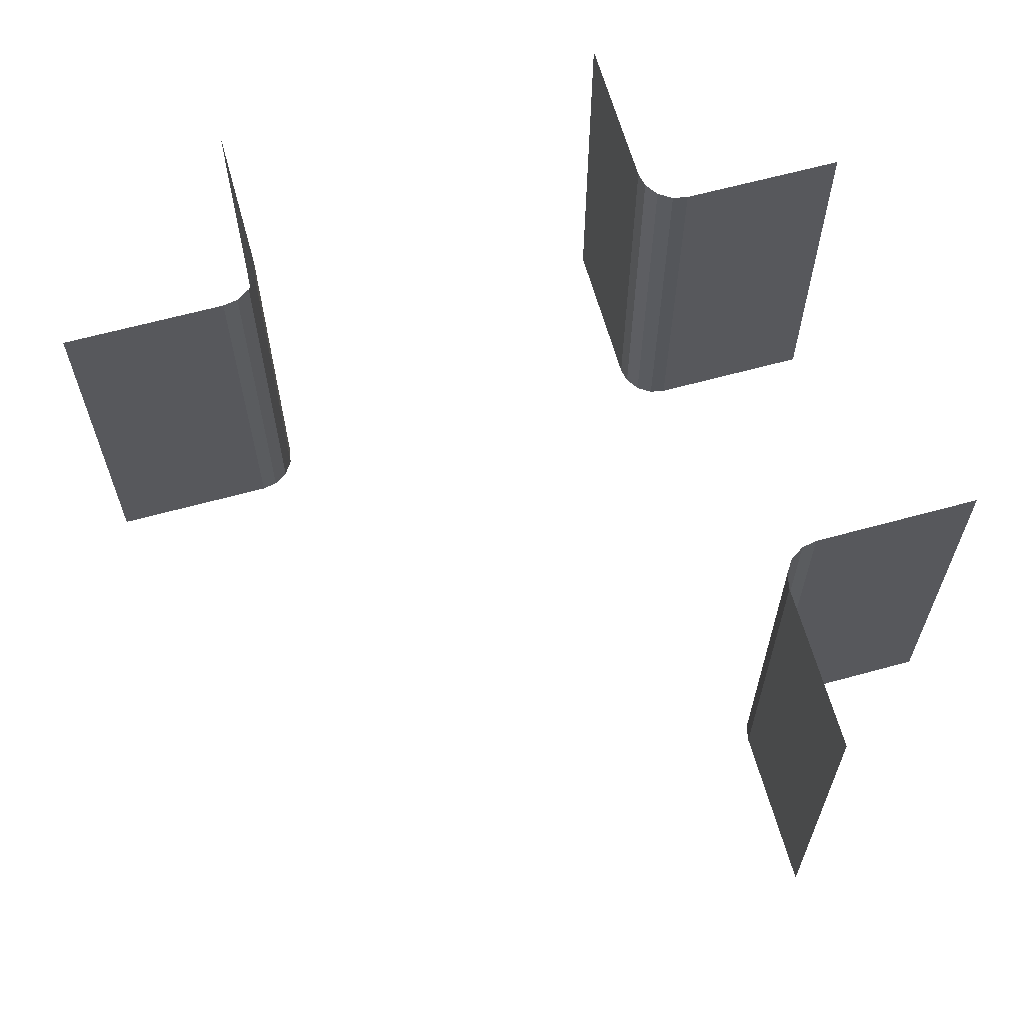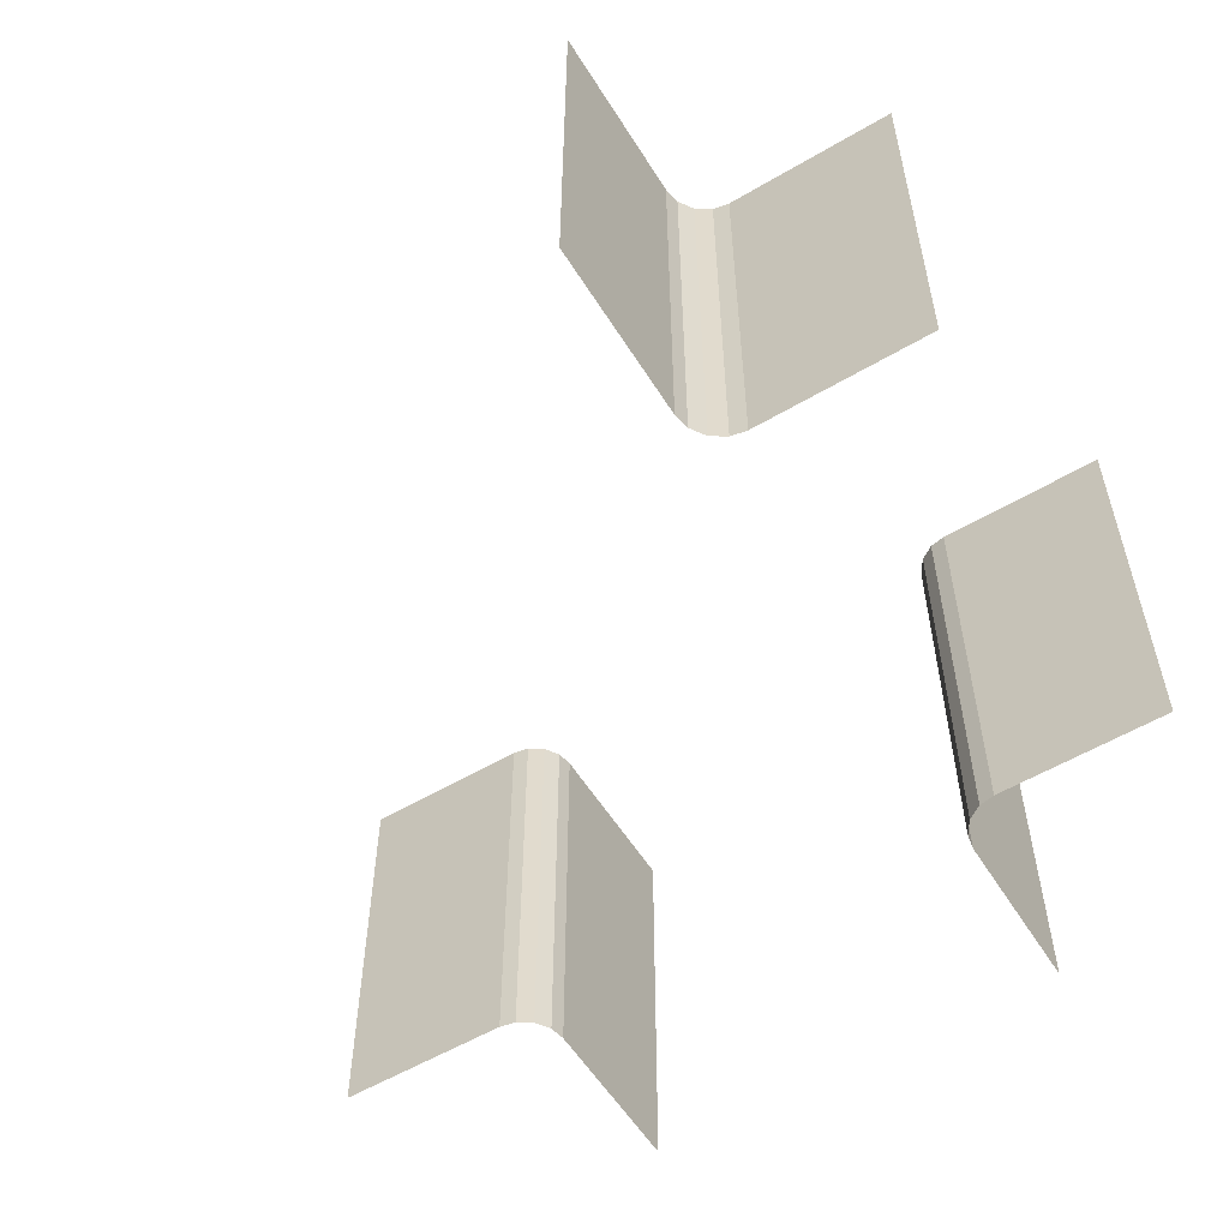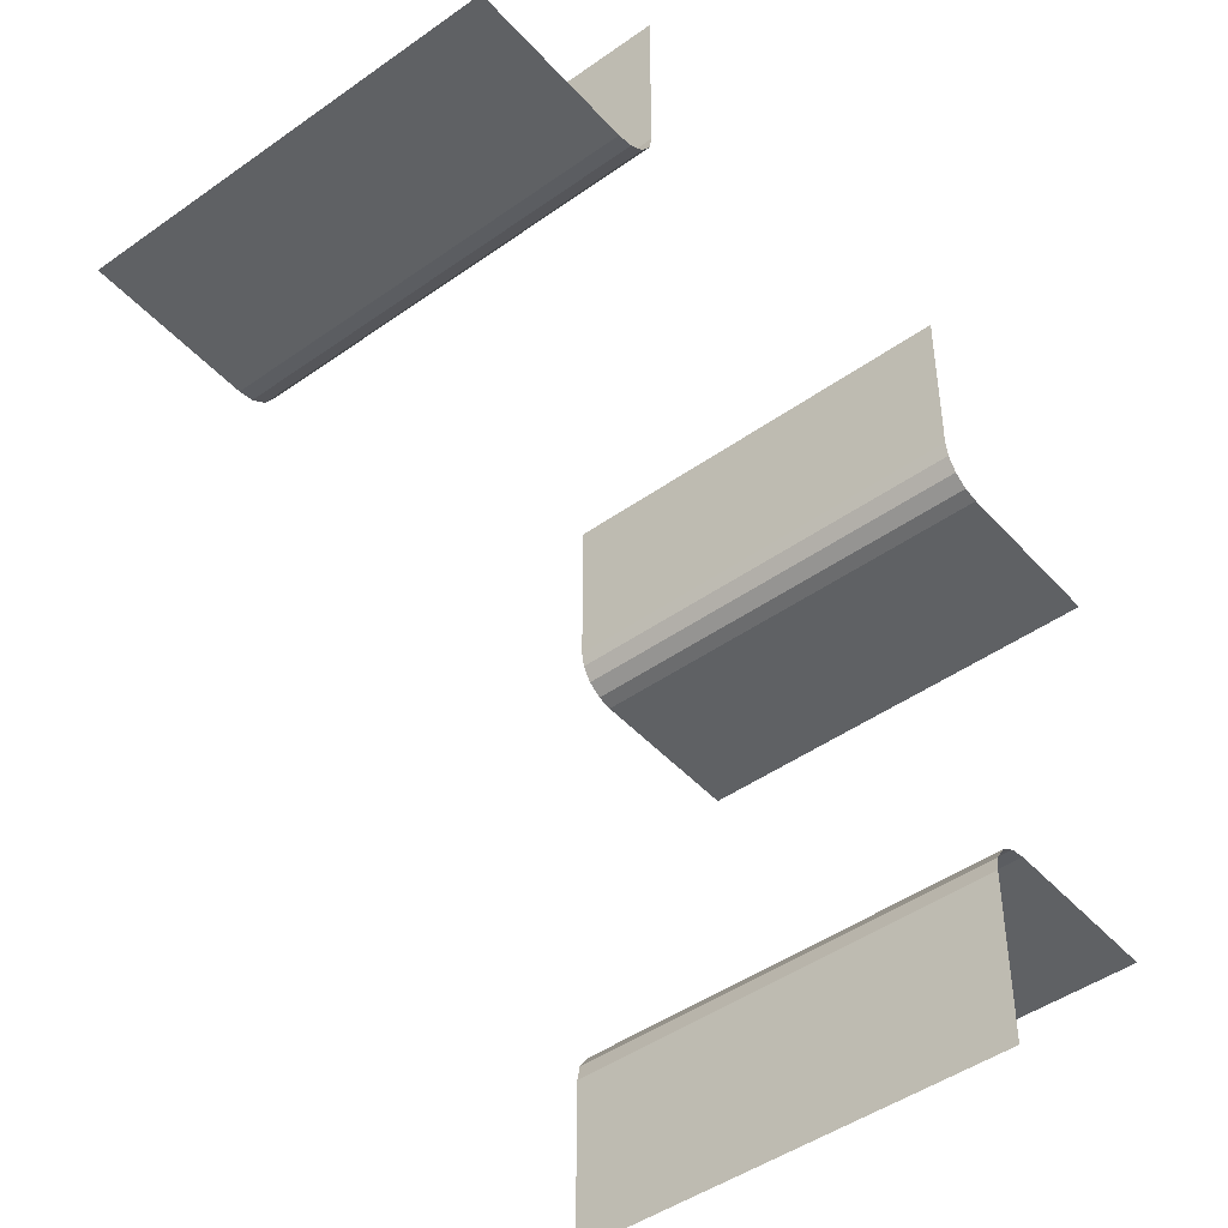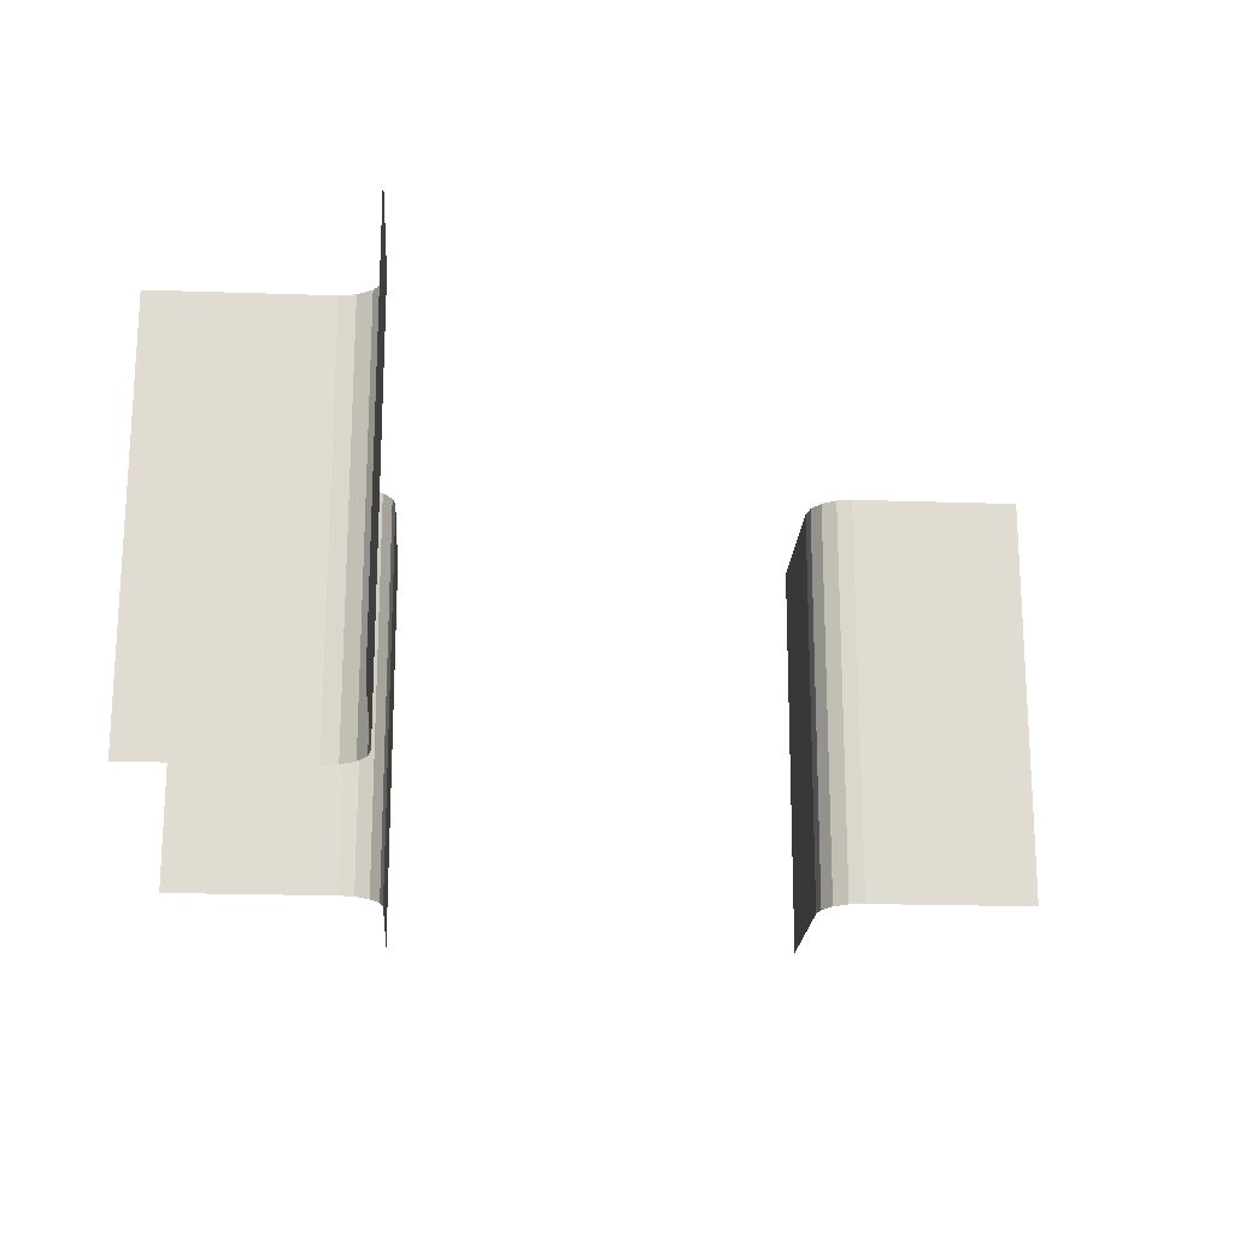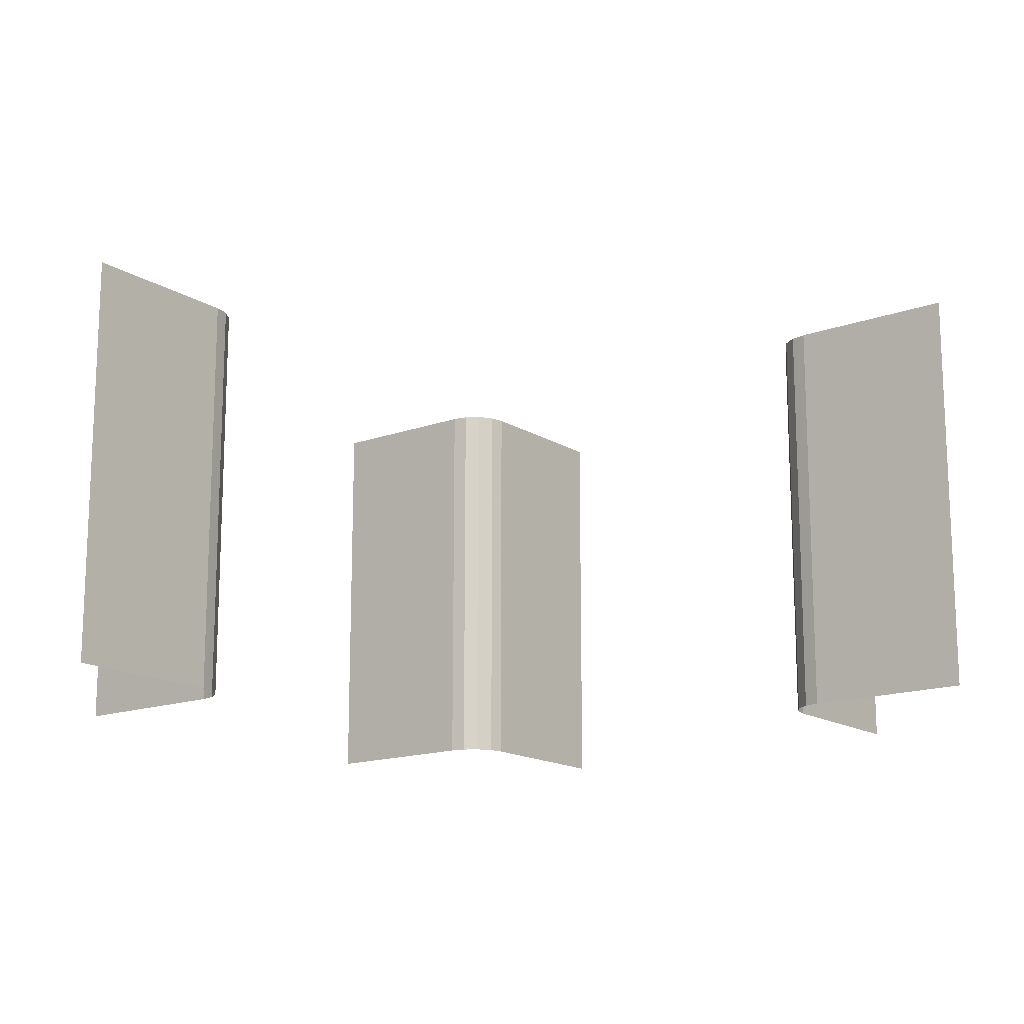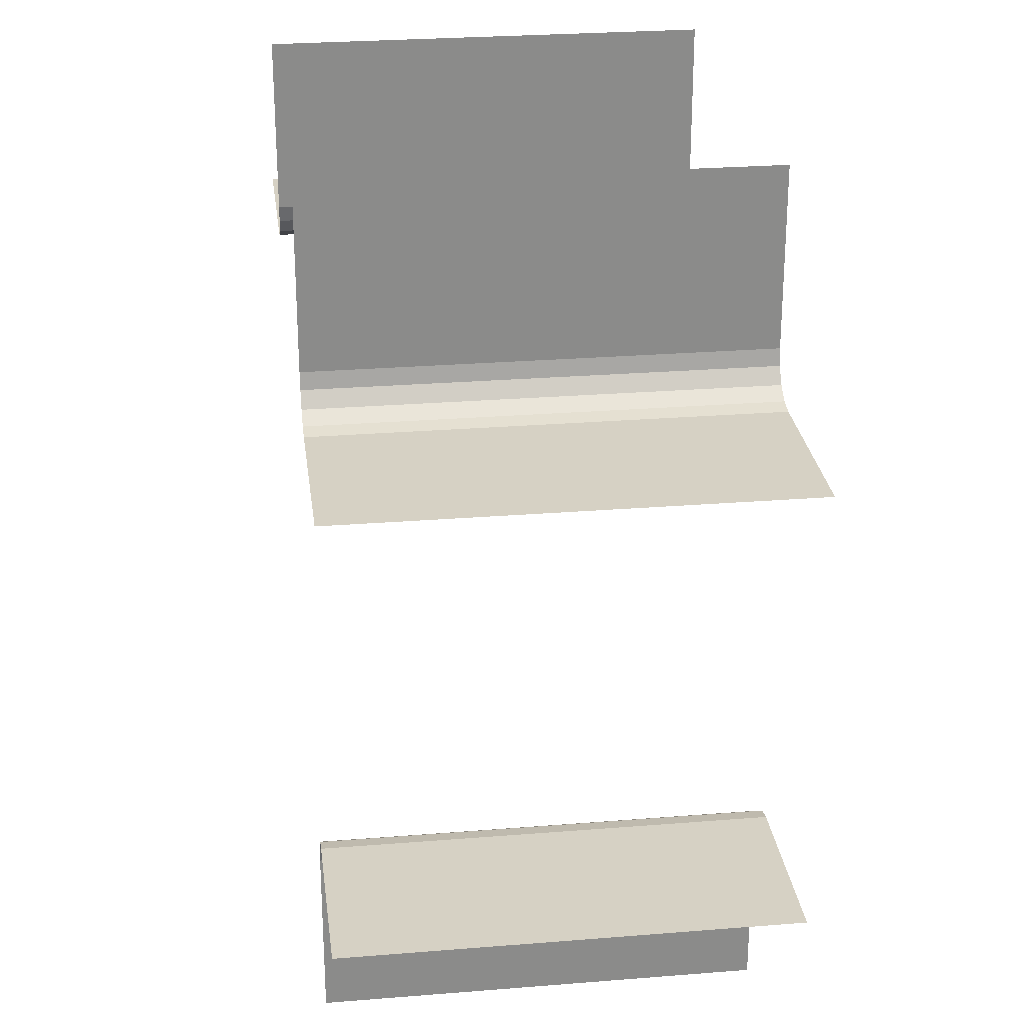
<metadata>
{"format":"obj","ext":"obj","renderer":"f3d","projection":"perspective","resolution":1024,"background":"white","views":[{"elev":63.8,"azim":-15.5,"up":"+Z"},{"elev":-56.6,"azim":31.6,"up":"+Z"},{"elev":-46.0,"azim":-50.9,"up":"+Y"},{"elev":-20.3,"azim":-93.6,"up":"+Z"},{"elev":-15.5,"azim":-52.5,"up":"+Z"},{"elev":26.7,"azim":82.8,"up":"+Y"}]}
</metadata>
<code>
v 0.2816 -0.2535 0
v 0.2816 -0.2535 -0.5
v 0.2816 0.2535 0
v 0.2816 0.2535 -0.5
v -0.2646 0.2646 0
v -0.2646 0.2646 -0.5
v 0.25 -0.5 0
v 0.25 -0.5 -0.5
v 0.25 -0.5 -0.25
v 0.25 -0.3 0
v 0.25 -0.3 -0.5
v 0.25 0.3 0
v 0.25 0.3 -0.5
v 0.25 0.5 0
v 0.25 0.5 -0.5
v 0.25 0.5 -0.25
v -0.2535 0.2816 0
v -0.2535 0.2816 -0.5
v -0.5 0.25 0
v -0.5 0.25 -0.5
v -0.5 0.25 -0.25
v -0.3 0.25 0
v -0.3 0.25 -0.5
v 0.3 0.25 0
v 0.3 0.25 -0.5
v 0.3 -0.25 0
v 0.3 -0.25 -0.5
v 0.5 0.25 0
v 0.5 0.25 -0.5
v 0.5 0.25 -0.25
v 0.5 -0.25 0
v 0.5 -0.25 -0.5
v 0.5 -0.25 -0.25
v 0.2535 0.2816 0
v 0.2535 0.2816 -0.5
v 0.2535 -0.2816 0
v 0.2535 -0.2816 -0.5
v -0.25 0.3 0
v -0.25 0.3 -0.5
v -0.25 0.5 0
v -0.25 0.5 -0.5
v -0.25 0.5 -0.25
v 0.2646 -0.2646 0
v 0.2646 -0.2646 -0.5
v 0.2646 0.2646 0
v 0.2646 0.2646 -0.5
v -0.2816 0.2535 0
v -0.2816 0.2535 -0.5
f 21 22 23
f 23 20 21
f 22 21 19
f 39 42 41
f 40 42 38
f 39 38 42
f 17 38 39
f 47 5 6
f 22 47 48
f 5 17 18
f 17 39 18
f 47 6 48
f 22 48 23
f 5 18 6
f 33 26 27
f 27 32 33
f 26 33 31
f 11 9 8
f 7 9 10
f 11 10 9
f 36 10 11
f 1 43 44
f 26 1 2
f 43 36 37
f 36 11 37
f 1 44 2
f 26 2 27
f 43 37 44
f 16 12 13
f 13 15 16
f 12 16 14
f 25 30 29
f 28 30 24
f 25 24 30
f 3 24 25
f 34 45 46
f 12 34 35
f 45 3 4
f 3 25 4
f 34 46 35
f 12 35 13
f 45 4 46

</code>
